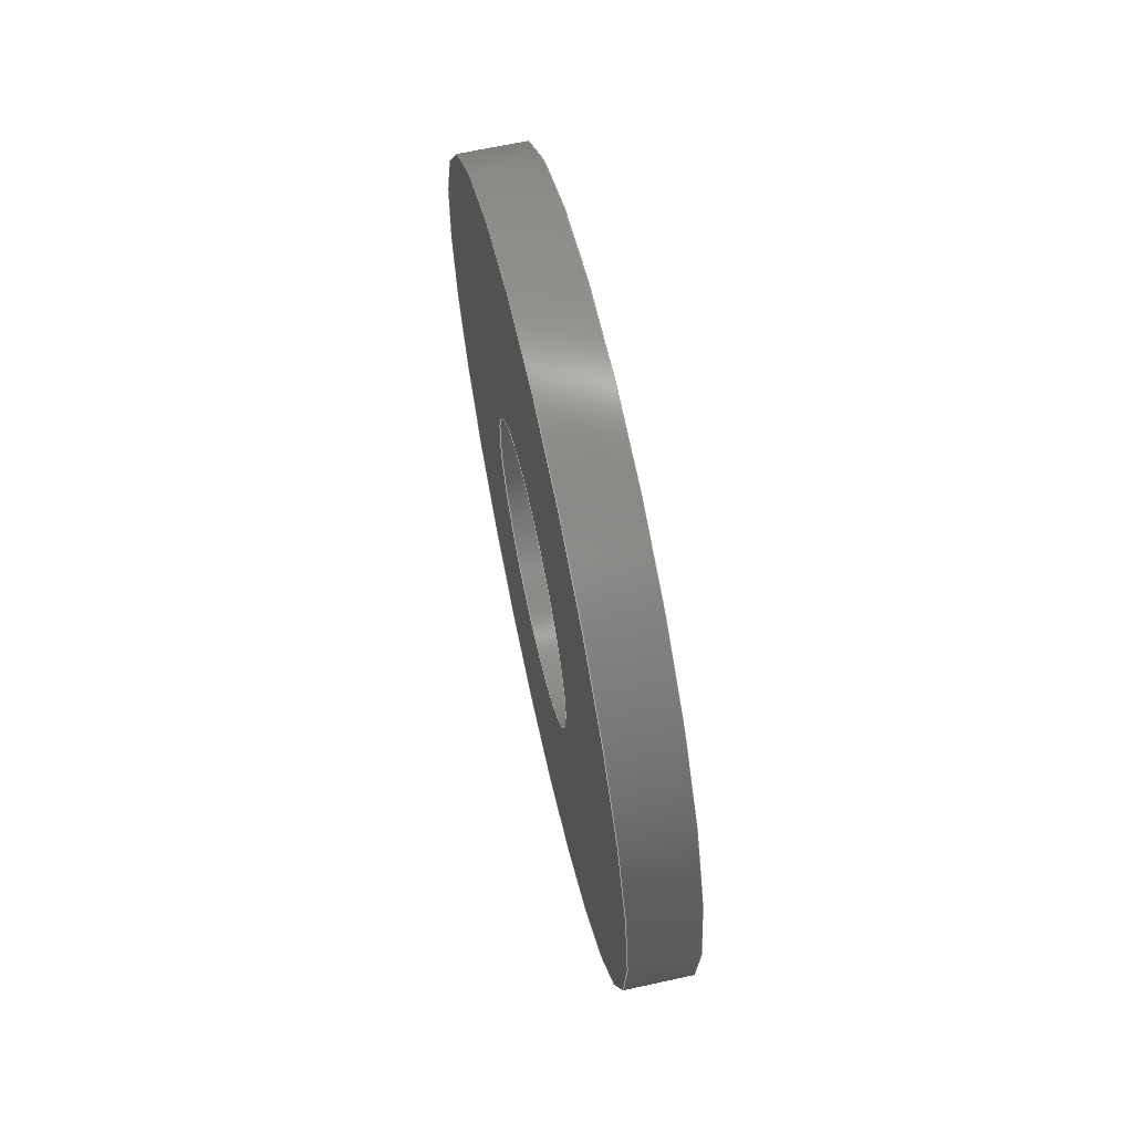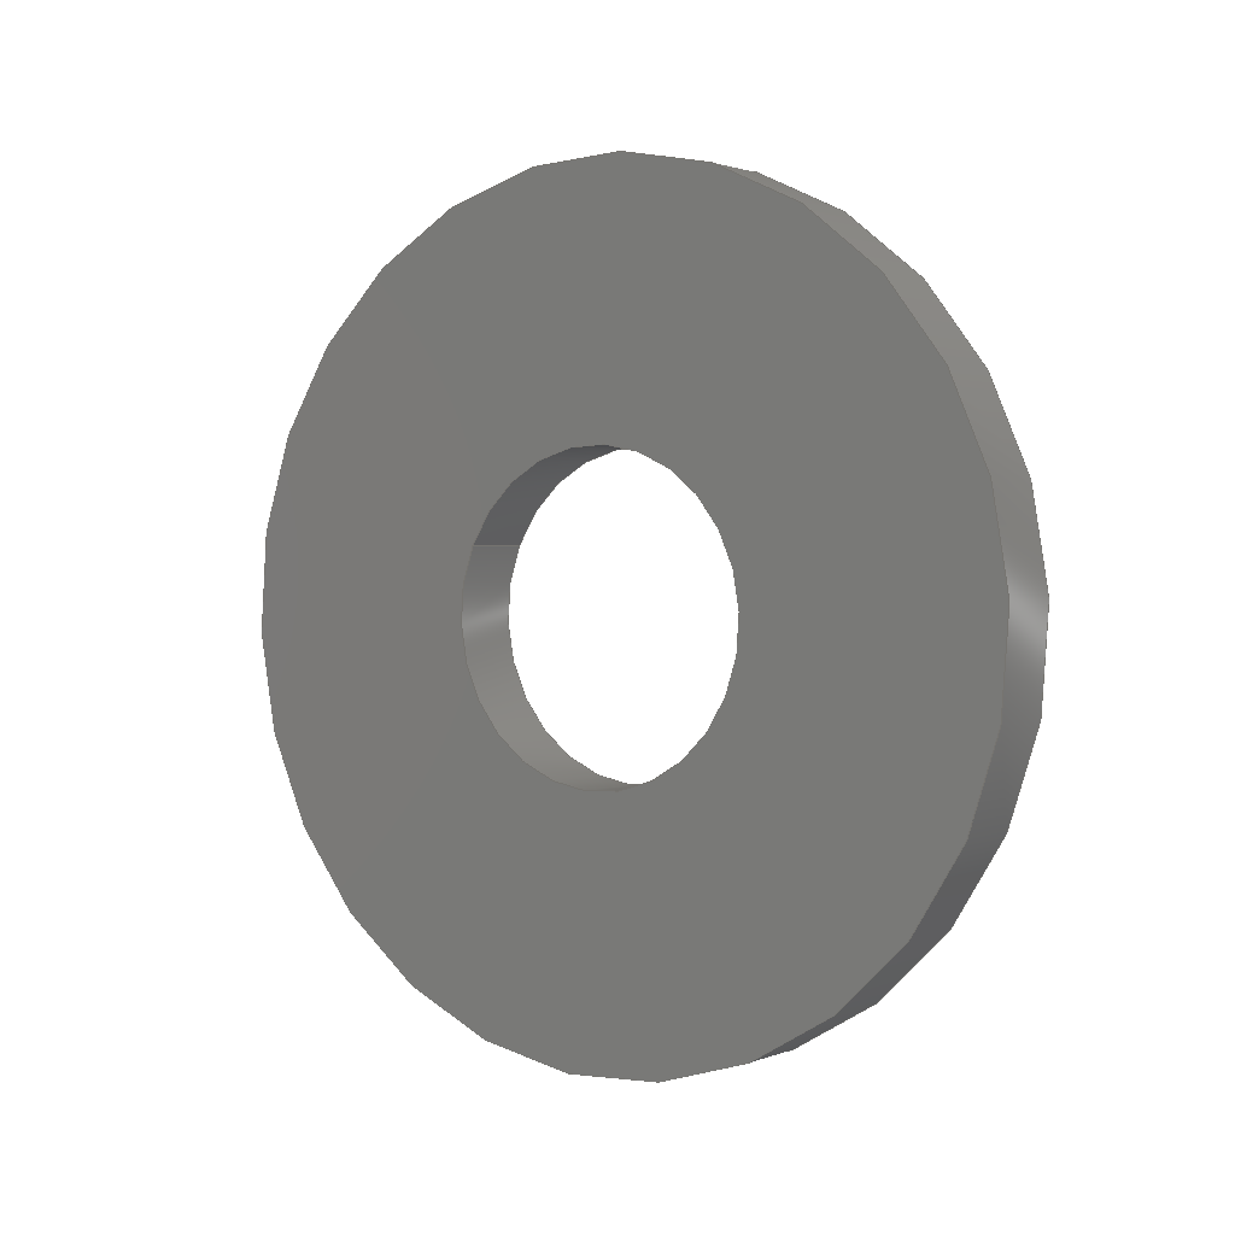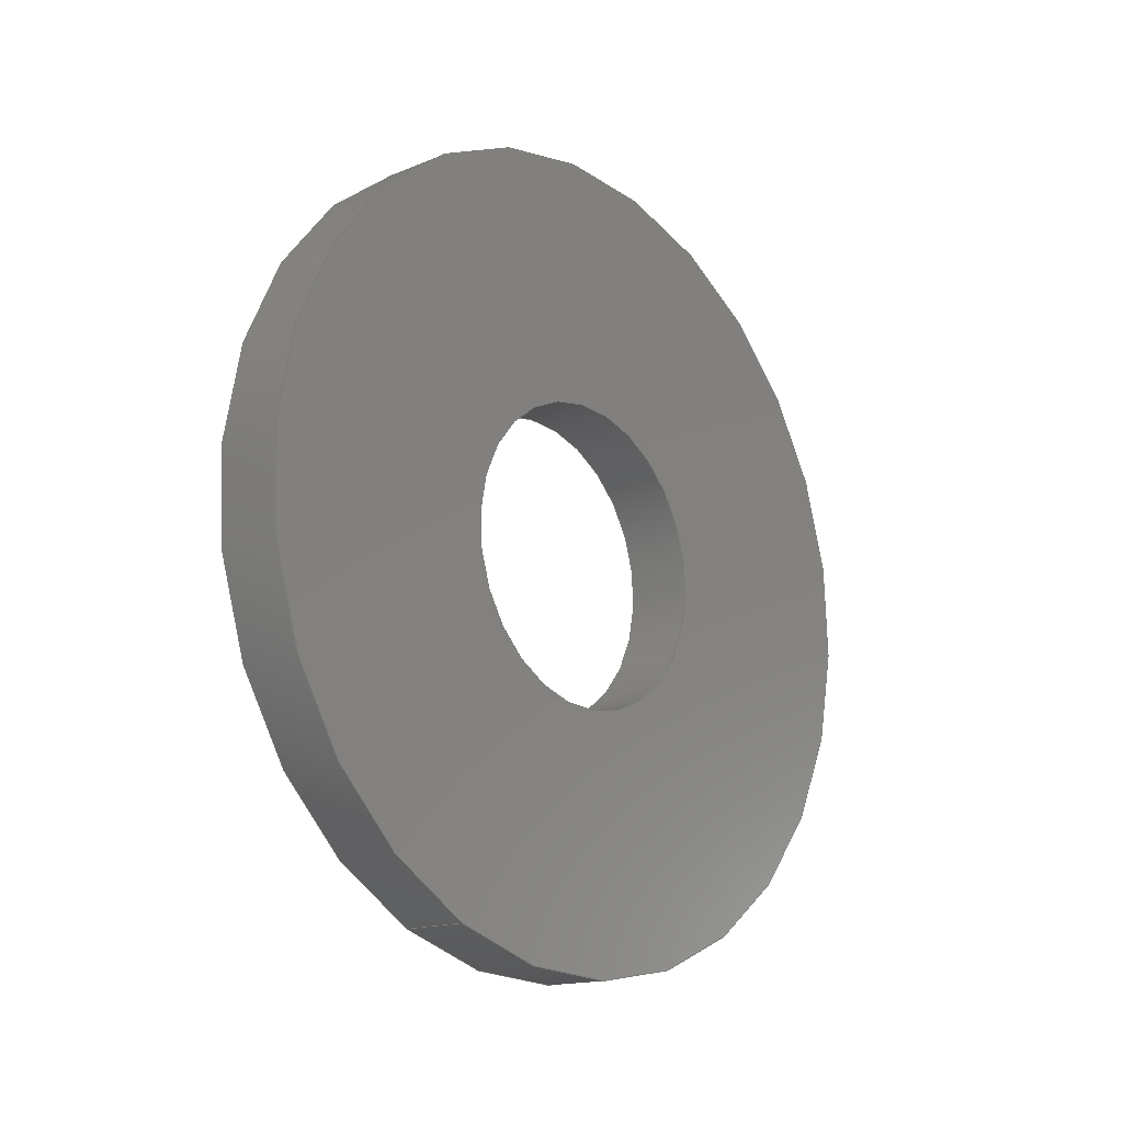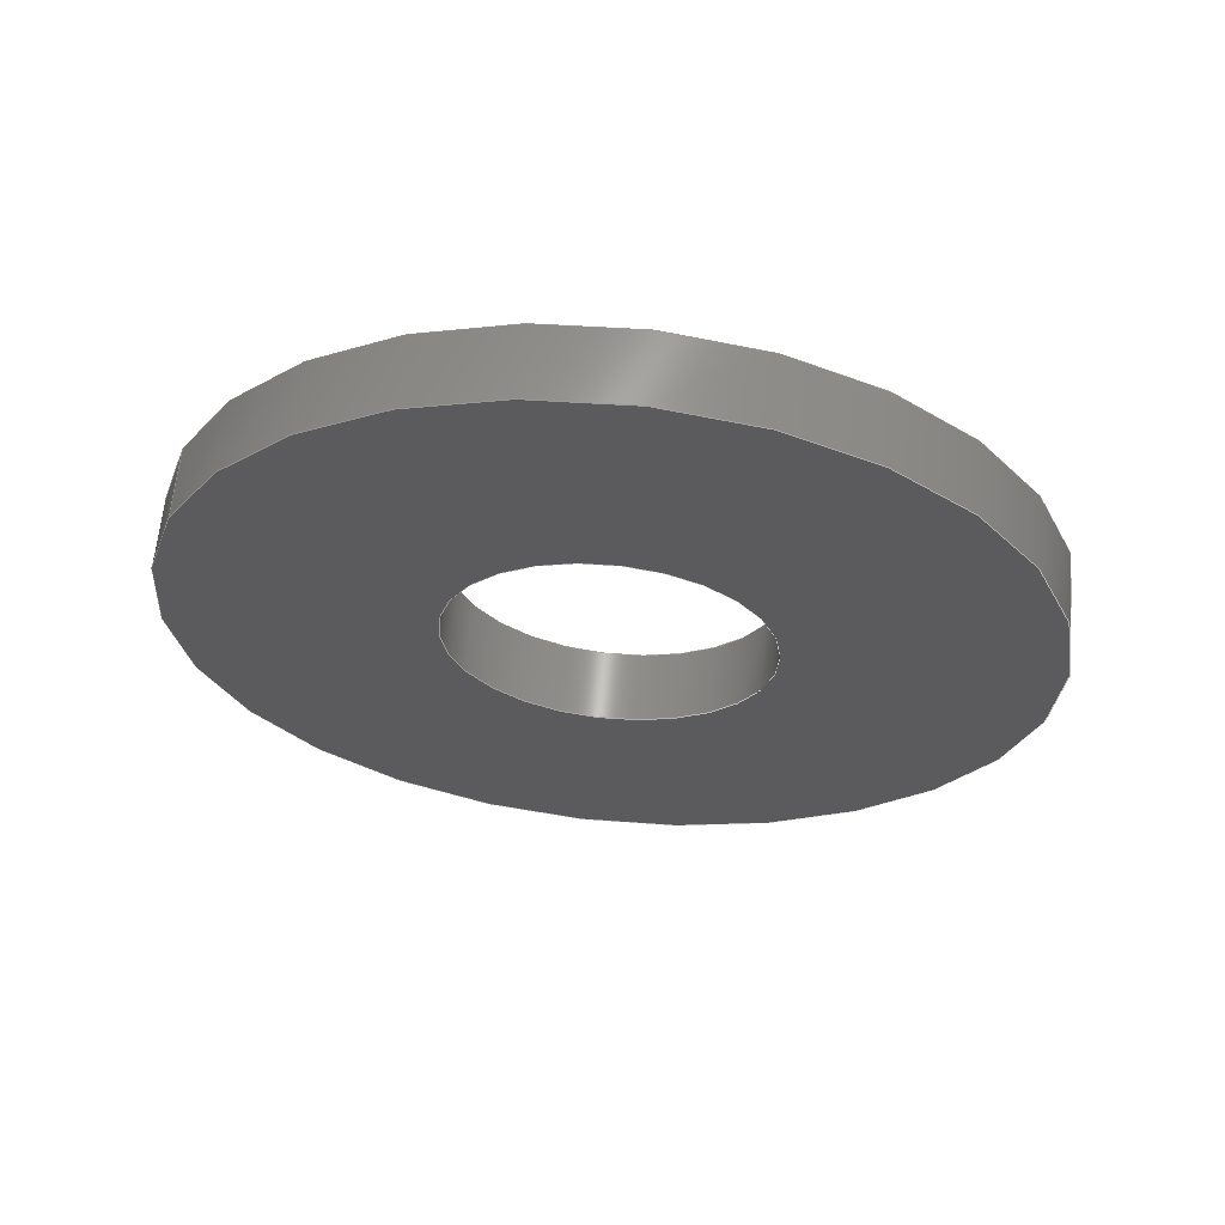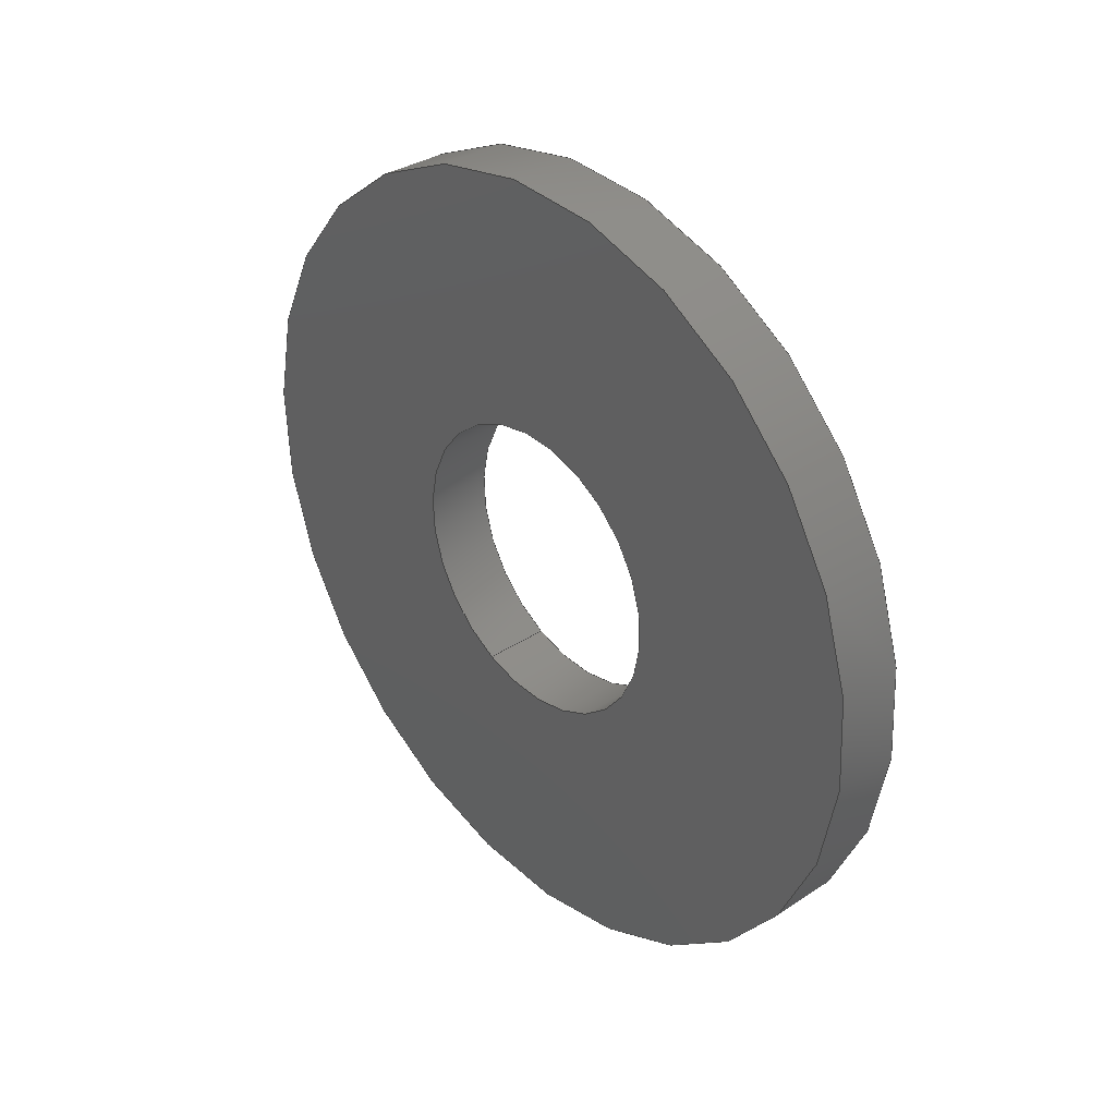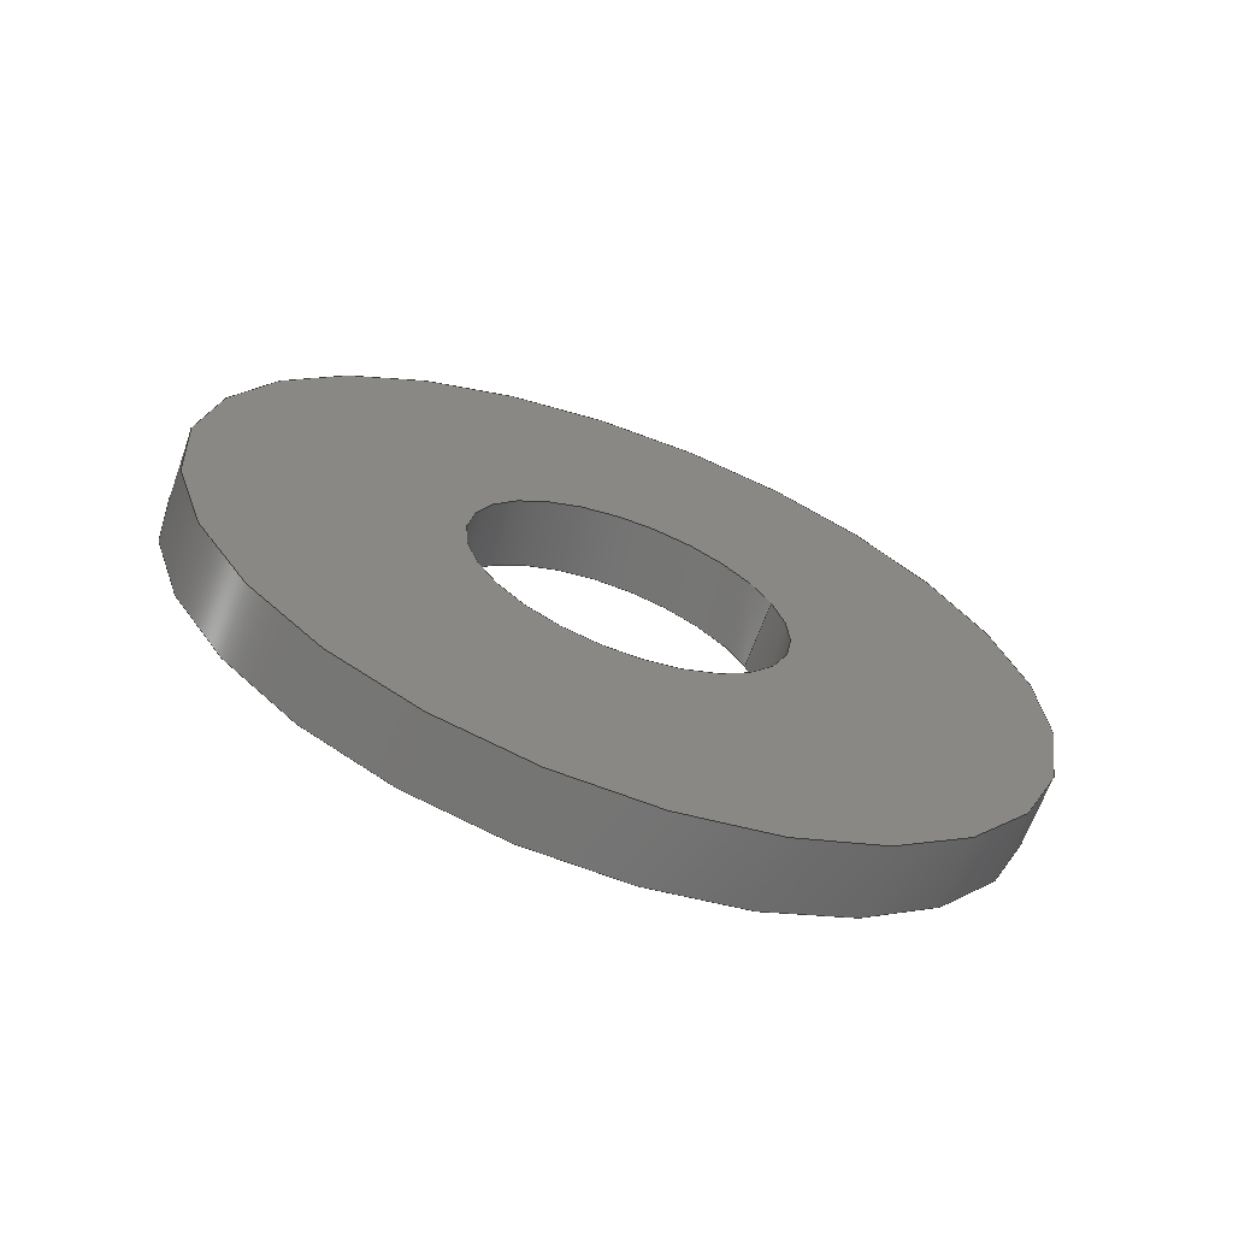
<metadata>
{"format":"step","ext":"step","renderer":"f3d","projection":"perspective","resolution":1024,"background":"white","views":[{"elev":65.5,"azim":167.6,"up":"+Z"},{"elev":1.6,"azim":126.5,"up":"+Z"},{"elev":-15.6,"azim":41.1,"up":"+Y"},{"elev":62.7,"azim":95.4,"up":"+Z"},{"elev":33.6,"azim":138.1,"up":"+Y"},{"elev":-66.2,"azim":-109.9,"up":"+Z"}]}
</metadata>
<code>
ISO-10303-21;
DATA;
#1=PROPERTY_DEFINITION_REPRESENTATION(#5,#3);
#2=PROPERTY_DEFINITION_REPRESENTATION(#6,#4);
#3=REPRESENTATION('',(#7),#108);
#4=REPRESENTATION('',(#8),#108);
#5=PROPERTY_DEFINITION('pmi validation property','',#113);
#6=PROPERTY_DEFINITION('pmi validation property','',#113);
#7=VALUE_REPRESENTATION_ITEM('number of annotations',COUNT_MEASURE(0));
#8=VALUE_REPRESENTATION_ITEM('number of views',COUNT_MEASURE(0));
#9=SHAPE_REPRESENTATION_RELATIONSHIP('','',#66,#10);
#10=ADVANCED_BREP_SHAPE_REPRESENTATION('',(#64),#108);
#11=PLANE('',#74);
#12=PLANE('',#75);
#13=ORIENTED_EDGE('',*,*,#21,.T.);
#14=ORIENTED_EDGE('',*,*,#22,.F.);
#15=ORIENTED_EDGE('',*,*,#23,.F.);
#16=ORIENTED_EDGE('',*,*,#24,.T.);
#17=ORIENTED_EDGE('',*,*,#21,.F.);
#18=ORIENTED_EDGE('',*,*,#23,.T.);
#19=ORIENTED_EDGE('',*,*,#22,.T.);
#20=ORIENTED_EDGE('',*,*,#24,.F.);
#21=EDGE_CURVE('',#25,#25,#29,.T.);
#22=EDGE_CURVE('',#26,#26,#30,.T.);
#23=EDGE_CURVE('',#27,#27,#31,.T.);
#24=EDGE_CURVE('',#28,#28,#32,.T.);
#25=VERTEX_POINT('',#97);
#26=VERTEX_POINT('',#99);
#27=VERTEX_POINT('',#102);
#28=VERTEX_POINT('',#104);
#29=CIRCLE('',#69,0.001791);
#30=CIRCLE('',#70,0.001791);
#31=CIRCLE('',#72,0.004763);
#32=CIRCLE('',#73,0.004763);
#33=EDGE_LOOP('',(#13));
#34=EDGE_LOOP('',(#14));
#35=EDGE_LOOP('',(#15));
#36=EDGE_LOOP('',(#16));
#37=EDGE_LOOP('',(#17));
#38=EDGE_LOOP('',(#18));
#39=EDGE_LOOP('',(#19));
#40=EDGE_LOOP('',(#20));
#41=FACE_BOUND('',#33,.T.);
#42=FACE_BOUND('',#34,.T.);
#43=FACE_BOUND('',#35,.T.);
#44=FACE_BOUND('',#36,.T.);
#45=FACE_BOUND('',#37,.T.);
#46=FACE_BOUND('',#38,.T.);
#47=FACE_BOUND('',#39,.T.);
#48=FACE_BOUND('',#40,.T.);
#49=CYLINDRICAL_SURFACE('',#68,0.001791);
#50=CYLINDRICAL_SURFACE('',#71,0.004763);
#51=ADVANCED_FACE('',(#41,#42),#49,.F.);
#52=ADVANCED_FACE('',(#43,#44),#50,.T.);
#53=ADVANCED_FACE('',(#45,#46),#11,.T.);
#54=ADVANCED_FACE('',(#47,#48),#12,.F.);
#55=CLOSED_SHELL('',(#51,#52,#53,#54));
#56=STYLED_ITEM('',(#57),#64);
#57=PRESENTATION_STYLE_ASSIGNMENT((#58));
#58=SURFACE_STYLE_USAGE(.BOTH.,#59);
#59=SURFACE_SIDE_STYLE('',(#60));
#60=SURFACE_STYLE_FILL_AREA(#61);
#61=FILL_AREA_STYLE('',(#62));
#62=FILL_AREA_STYLE_COLOUR('',#63);
#63=COLOUR_RGB('',0.2941,0.2941,0.2941);
#64=MANIFOLD_SOLID_BREP('Washer, #8',#55);
#65=SHAPE_DEFINITION_REPRESENTATION(#113,#66);
#66=SHAPE_REPRESENTATION('Washer, #8',(#67),#108);
#67=AXIS2_PLACEMENT_3D('',#94,#76,#77);
#68=AXIS2_PLACEMENT_3D('',#95,#78,#79);
#69=AXIS2_PLACEMENT_3D('',#96,#80,#81);
#70=AXIS2_PLACEMENT_3D('',#98,#82,#83);
#71=AXIS2_PLACEMENT_3D('',#100,#84,#85);
#72=AXIS2_PLACEMENT_3D('',#101,#86,#87);
#73=AXIS2_PLACEMENT_3D('',#103,#88,#89);
#74=AXIS2_PLACEMENT_3D('',#105,#90,#91);
#75=AXIS2_PLACEMENT_3D('',#106,#92,#93);
#76=DIRECTION('',(0,0,1));
#77=DIRECTION('',(1,0,0));
#78=DIRECTION('',(-1,-1.84e-17,-1.109e-17));
#79=DIRECTION('',(-1.206e-17,0.9078,-0.4193));
#80=DIRECTION('',(1,1.84e-17,1.109e-17));
#81=DIRECTION('',(1.206e-17,-0.9078,0.4193));
#82=DIRECTION('',(1,1.84e-17,1.109e-17));
#83=DIRECTION('',(1.206e-17,-0.9078,0.4193));
#84=DIRECTION('',(-1,-1.84e-17,-1.109e-17));
#85=DIRECTION('',(-1.206e-17,0.9078,-0.4193));
#86=DIRECTION('',(1,1.84e-17,1.109e-17));
#87=DIRECTION('',(1.206e-17,-0.9078,0.4193));
#88=DIRECTION('',(1,1.84e-17,1.109e-17));
#89=DIRECTION('',(1.206e-17,-0.9078,0.4193));
#90=DIRECTION('',(1,1.84e-17,1.109e-17));
#91=DIRECTION('',(1.778e-17,-0.4193,-0.9078));
#92=DIRECTION('',(1,1.84e-17,1.109e-17));
#93=DIRECTION('',(1.778e-17,-0.4193,-0.9078));
#94=CARTESIAN_POINT('',(0,0,0));
#95=CARTESIAN_POINT('',(0.02417,0.7392,-0.003762));
#96=CARTESIAN_POINT('',(0.02417,0.7392,-0.003762));
#97=CARTESIAN_POINT('',(0.02417,0.7376,-0.003011));
#98=CARTESIAN_POINT('',(0.02338,0.7392,-0.003762));
#99=CARTESIAN_POINT('',(0.02338,0.7376,-0.003011));
#100=CARTESIAN_POINT('',(0.02417,0.7392,-0.003762));
#101=CARTESIAN_POINT('',(0.02417,0.7392,-0.003762));
#102=CARTESIAN_POINT('',(0.02417,0.7349,-0.001765));
#103=CARTESIAN_POINT('',(0.02338,0.7392,-0.003762));
#104=CARTESIAN_POINT('',(0.02338,0.7349,-0.001765));
#105=CARTESIAN_POINT('',(0.02417,0.7393,-0.004038));
#106=CARTESIAN_POINT('',(0.02338,0.7393,-0.004038));
#107=MECHANICAL_DESIGN_GEOMETRIC_PRESENTATION_REPRESENTATION('',(#56),#108);
#108=(
GEOMETRIC_REPRESENTATION_CONTEXT(3)
GLOBAL_UNCERTAINTY_ASSIGNED_CONTEXT((#109))
GLOBAL_UNIT_ASSIGNED_CONTEXT((#112,#111,#110))
REPRESENTATION_CONTEXT('Washer, #8','TOP_LEVEL_ASSEMBLY_PART')
);
#109=UNCERTAINTY_MEASURE_WITH_UNIT(LENGTH_MEASURE(5e-06),#112,
'DISTANCE_ACCURACY_VALUE','Maximum Tolerance applied to model');
#110=(
NAMED_UNIT(*)
SI_UNIT($,.STERADIAN.)
SOLID_ANGLE_UNIT()
);
#111=(
NAMED_UNIT(*)
PLANE_ANGLE_UNIT()
SI_UNIT($,.RADIAN.)
);
#112=(
LENGTH_UNIT()
NAMED_UNIT(*)
SI_UNIT($,.METRE.)
);
#113=PRODUCT_DEFINITION_SHAPE('','',#114);
#114=PRODUCT_DEFINITION('','',#116,#115);
#115=PRODUCT_DEFINITION_CONTEXT('',#122,'design');
#116=PRODUCT_DEFINITION_FORMATION_WITH_SPECIFIED_SOURCE('','',#118,
 .NOT_KNOWN.);
#117=PRODUCT_RELATED_PRODUCT_CATEGORY('','',(#118));
#118=PRODUCT('Washer, #8','Washer, #8','Washer, #8',(#120));
#119=PRODUCT_CATEGORY('','');
#120=PRODUCT_CONTEXT('',#122,'mechanical');
#121=APPLICATION_PROTOCOL_DEFINITION('international standard',
'automotive_design',2010,#122);
#122=APPLICATION_CONTEXT(
'core data for automotive mechanical design processes');
ENDSEC;
END-ISO-10303-21;

</code>
